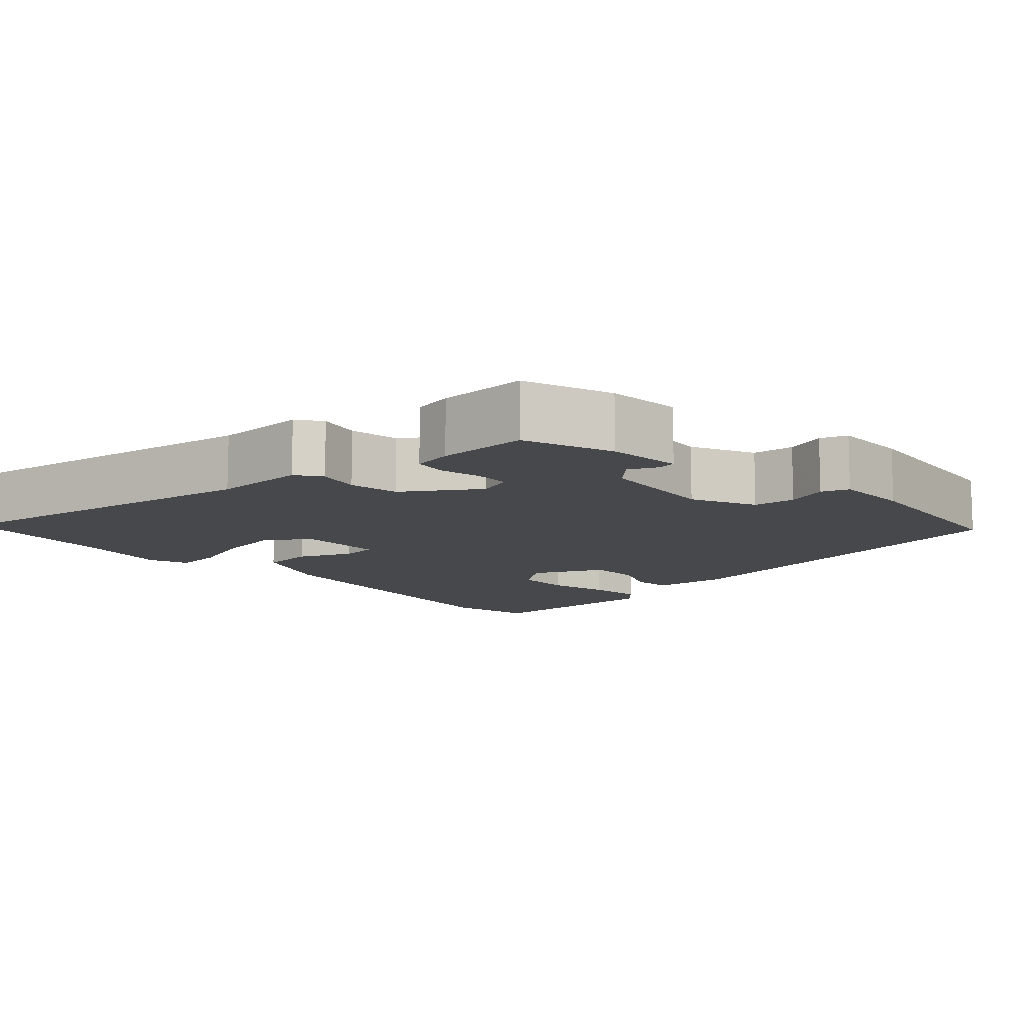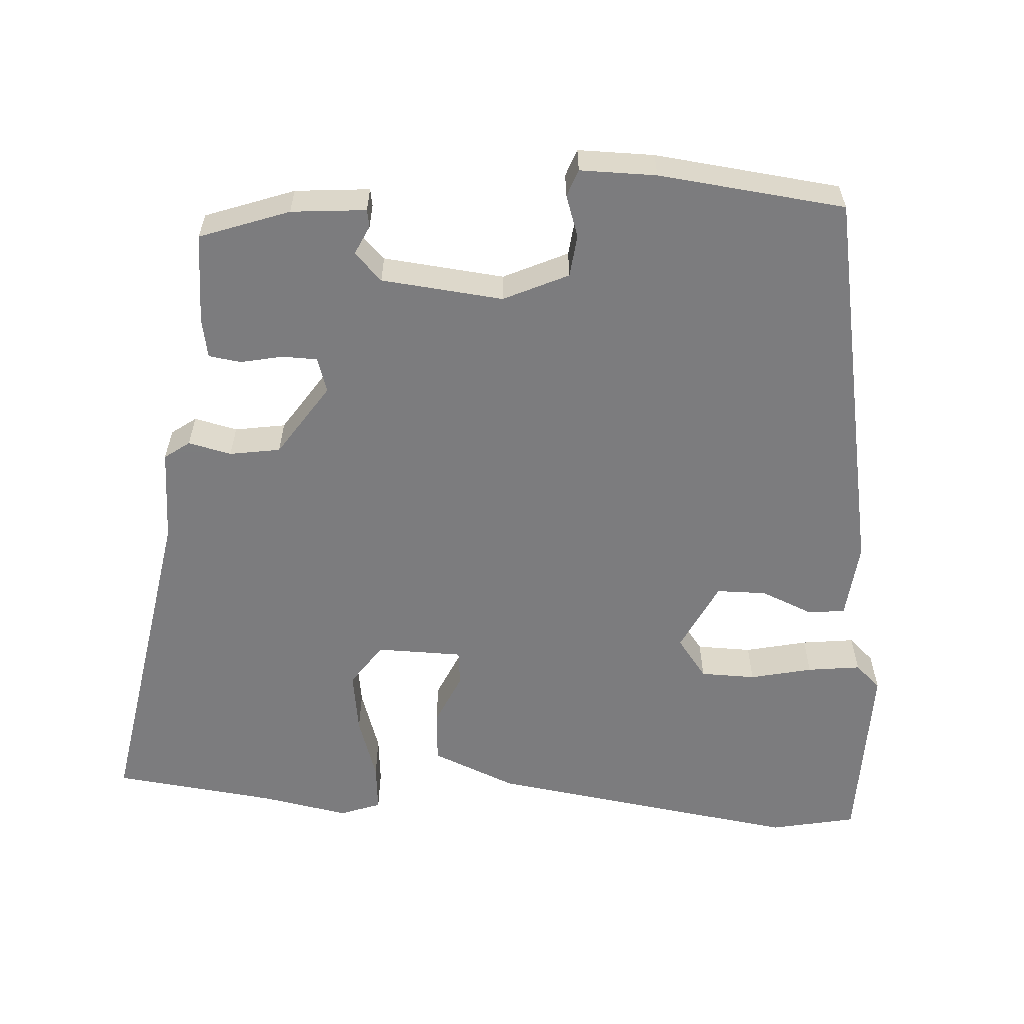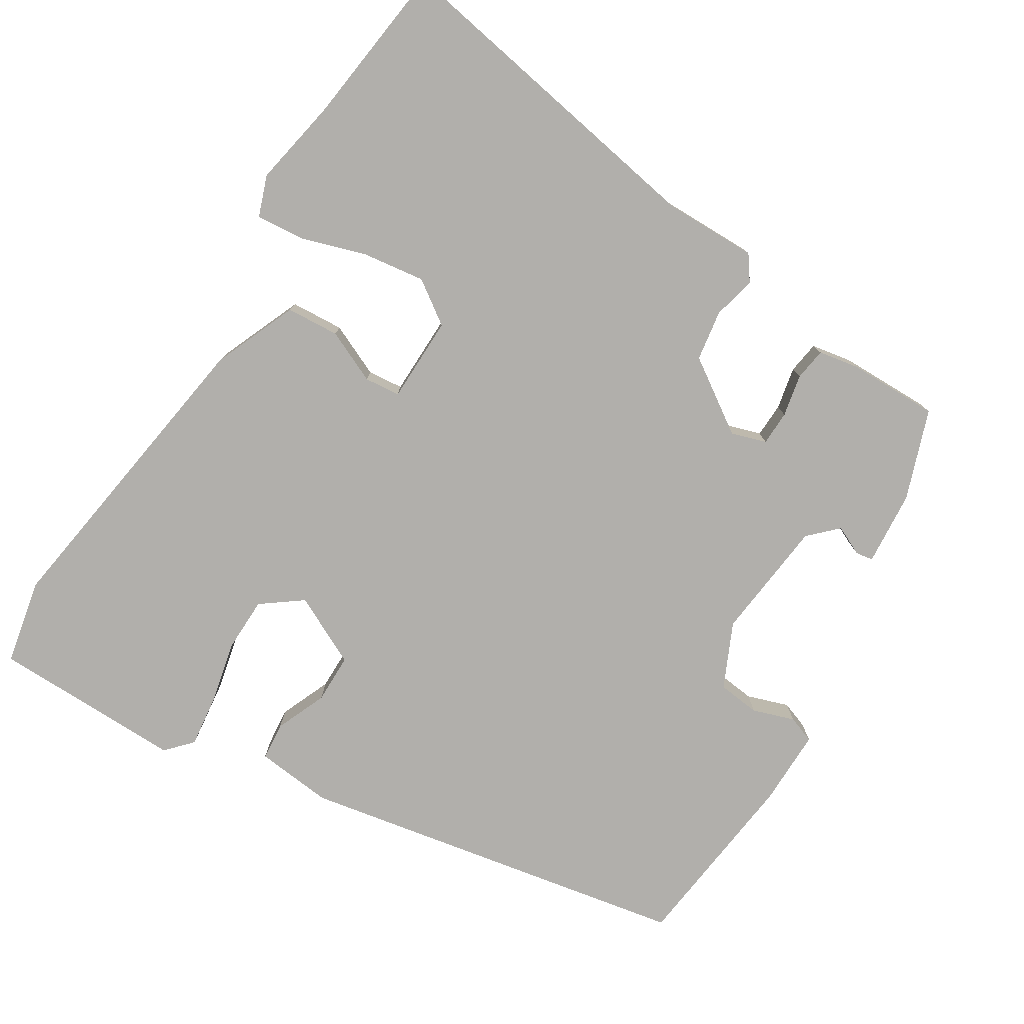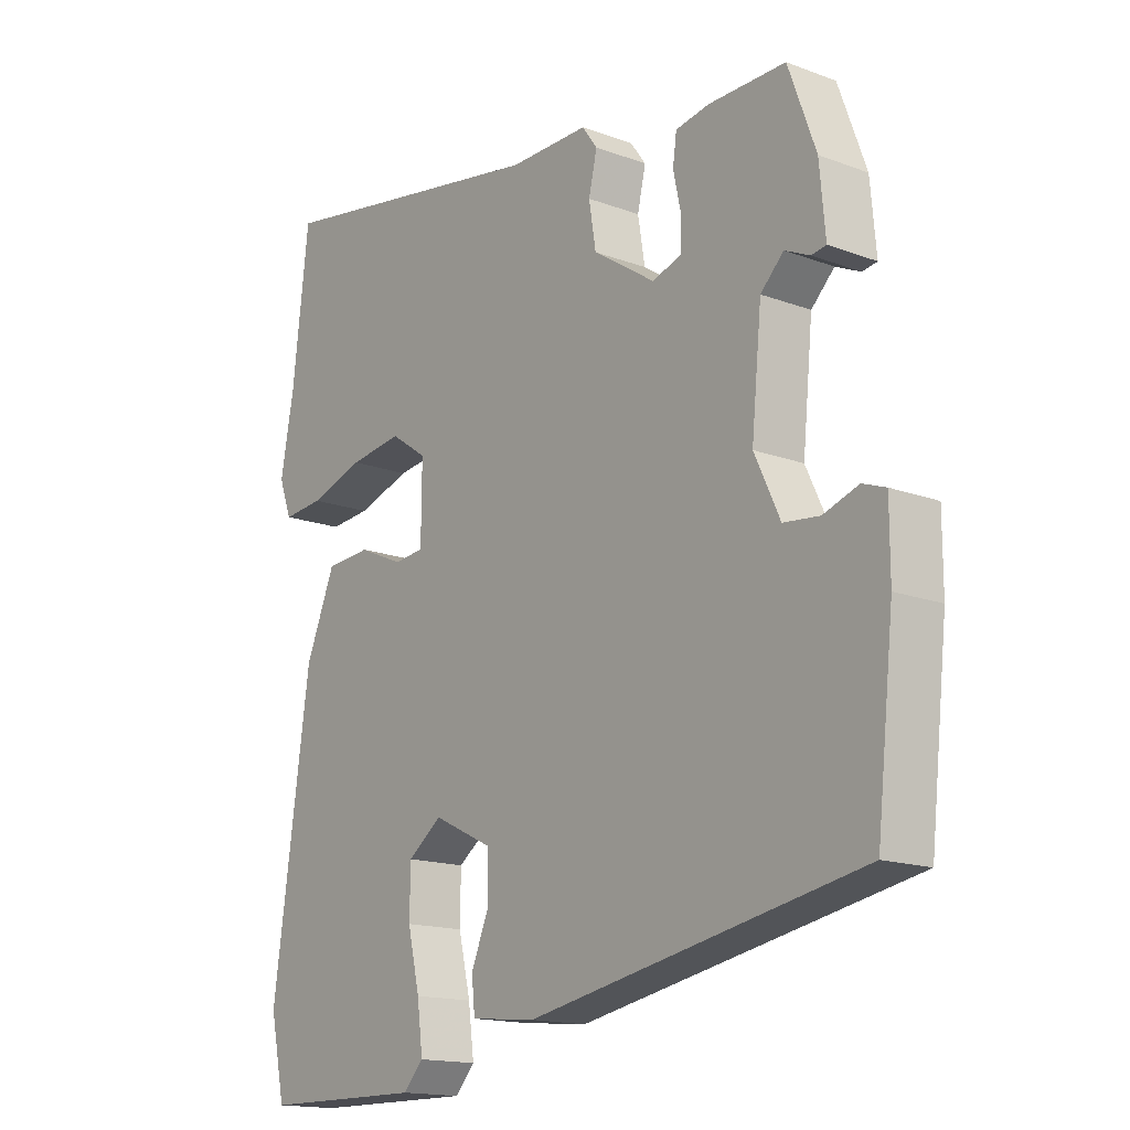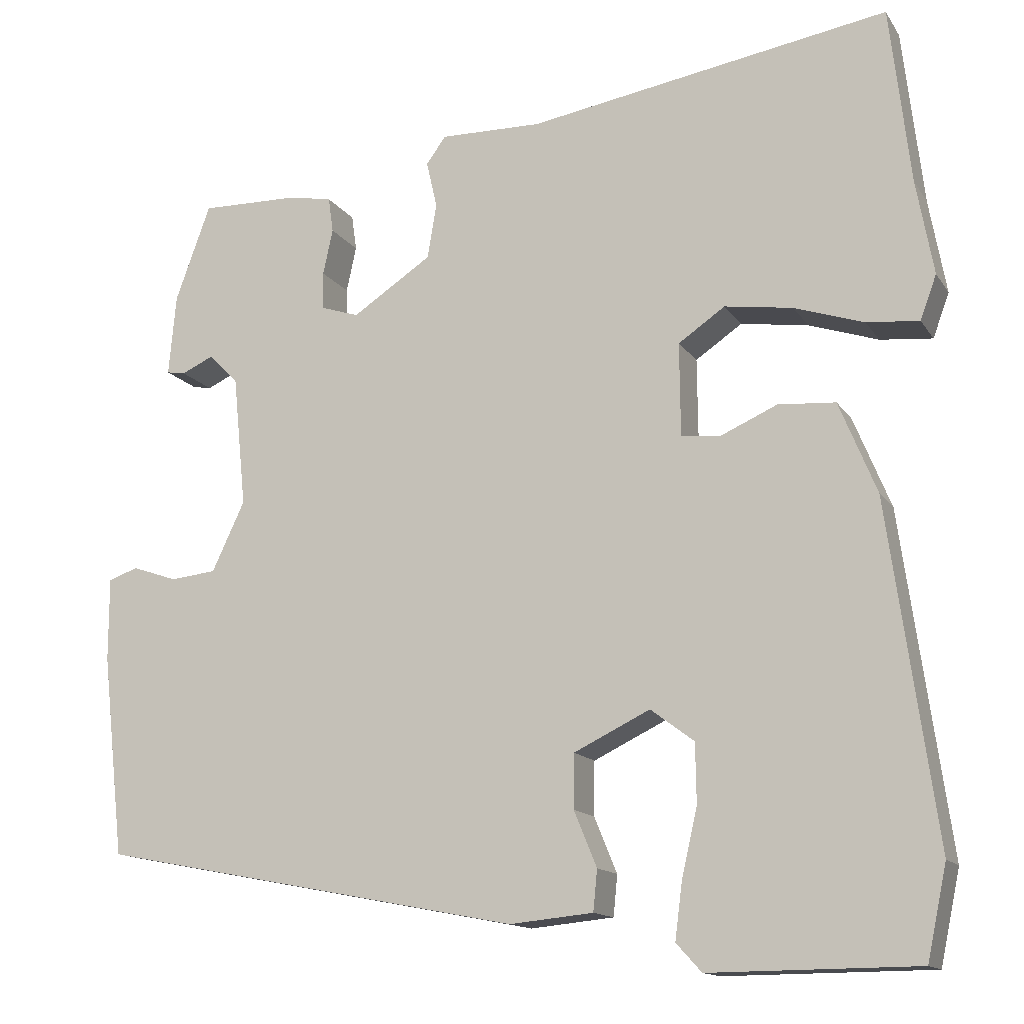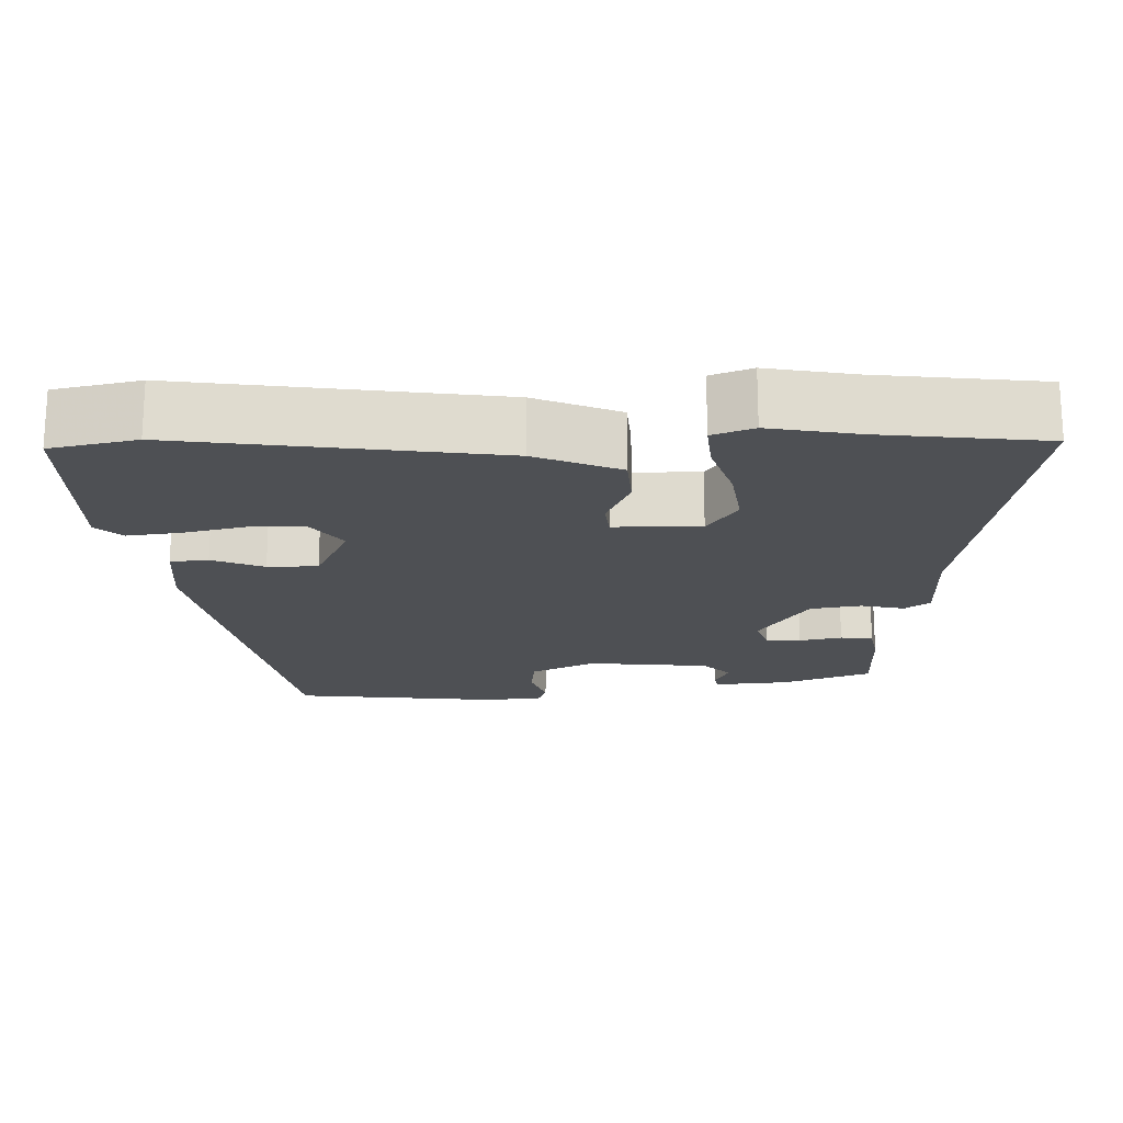
<metadata>
{"format":"obj","ext":"obj","renderer":"f3d","projection":"perspective","resolution":1024,"background":"white","views":[{"elev":-11.2,"azim":42.4,"up":"+Y"},{"elev":-58.9,"azim":86.1,"up":"+Y"},{"elev":-78.2,"azim":-32.2,"up":"+Y"},{"elev":-15.7,"azim":51.9,"up":"+Z"},{"elev":-13.9,"azim":-158.5,"up":"+Z"},{"elev":-19.0,"azim":-88.6,"up":"+Y"}]}
</metadata>
<code>
v 0.507 0.07 -0.366
v -0.012 0.07 -0.466
v -0.114 0.07 -0.456
v -0.119 0.07 -0.406
v -0.091 0.07 -0.338
v -0.092 0.07 -0.272
v -0.185 0.07 -0.227
v -0.238 0.07 -0.267
v -0.239 0.07 -0.34
v -0.22 0.07 -0.422
v -0.211 0.07 -0.492
v -0.242 0.07 -0.526
v -0.495 0.07 -0.524
v -0.519 0.07 -0.411
v -0.461 0.07 0.003
v -0.415 0.07 0.115
v -0.345 0.07 0.12
v -0.275 0.07 0.089
v -0.228 0.07 0.094
v -0.227 0.07 0.208
v -0.284 0.07 0.247
v -0.367 0.07 0.235
v -0.452 0.07 0.207
v -0.516 0.07 0.201
v -0.536 0.07 0.255
v -0.515 0.07 0.371
v -0.49 0.07 0.588
v -0.048 0.07 0.514
v 0.076 0.07 0.516
v 0.1 0.07 0.483
v 0.087 0.07 0.426
v 0.098 0.07 0.359
v 0.195 0.07 0.295
v 0.241 0.07 0.31
v 0.242 0.07 0.356
v 0.23 0.07 0.412
v 0.236 0.07 0.455
v 0.289 0.07 0.465
v 0.409 0.07 0.467
v 0.452 0.07 0.349
v 0.461 0.07 0.25
v 0.438 0.07 0.246
v 0.399 0.07 0.264
v 0.363 0.07 0.228
v 0.347 0.07 0.067
v 0.387 0.07 -0.018
v 0.443 0.07 -0.024
v 0.498 0.07 -0.005
v 0.534 0.07 -0.018
v 0.534 0.07 -0.119
v 0.507 0 -0.366
v -0.012 0 -0.466
v -0.114 0 -0.456
v -0.119 0 -0.406
v -0.091 0 -0.338
v -0.092 0 -0.272
v -0.185 0 -0.227
v -0.238 0 -0.267
v -0.239 0 -0.34
v -0.22 0 -0.422
v -0.211 0 -0.492
v -0.242 0 -0.526
v -0.495 0 -0.524
v -0.519 0 -0.411
v -0.461 0 0.003
v -0.415 0 0.115
v -0.345 0 0.12
v -0.275 0 0.089
v -0.228 0 0.094
v -0.227 0 0.208
v -0.284 0 0.247
v -0.367 0 0.235
v -0.452 0 0.207
v -0.516 0 0.201
v -0.536 0 0.255
v -0.515 0 0.371
v -0.49 0 0.588
v -0.048 0 0.514
v 0.076 0 0.516
v 0.1 0 0.483
v 0.087 0 0.426
v 0.098 0 0.359
v 0.195 0 0.295
v 0.241 0 0.31
v 0.242 0 0.356
v 0.23 0 0.412
v 0.236 0 0.455
v 0.289 0 0.465
v 0.409 0 0.467
v 0.452 0 0.349
v 0.461 0 0.25
v 0.438 0 0.246
v 0.399 0 0.264
v 0.363 0 0.228
v 0.347 0 0.067
v 0.387 0 -0.018
v 0.443 0 -0.024
v 0.498 0 -0.005
v 0.534 0 -0.018
v 0.534 0 -0.119
f 47 48 49 50
f 46 47 50 1
f 45 46 1 2
f 44 45 2 3
f 40 41 42 43
f 40 43 44
f 39 40 44
f 35 36 37 38
f 34 35 38 39
f 28 29 30 31
f 26 27 28 31
f 26 31 32
f 25 26 32 33
f 22 23 24 25
f 21 22 25
f 15 16 17 18
f 15 18 19
f 14 15 19
f 13 14 19
f 9 10 11 12
f 8 9 12 13
f 44 3 4 5
f 34 39 44 5
f 21 25 33
f 20 21 33
f 19 20 33
f 8 13 19 33
f 7 8 33 34
f 6 7 34
f 5 6 34
f 100 99 98 97
f 51 100 97 96
f 52 51 96 95
f 53 52 95 94
f 93 92 91 90
f 94 93 90
f 94 90 89
f 88 87 86 85
f 89 88 85 84
f 81 80 79 78
f 81 78 77 76
f 82 81 76
f 83 82 76 75
f 75 74 73 72
f 75 72 71
f 68 67 66 65
f 69 68 65
f 69 65 64
f 69 64 63
f 62 61 60 59
f 63 62 59 58
f 55 54 53 94
f 55 94 89 84
f 83 75 71
f 83 71 70
f 83 70 69
f 83 69 63 58
f 84 83 58 57
f 84 57 56
f 84 56 55
f 1 51 52 2
f 2 52 53 3
f 3 53 54 4
f 4 54 55 5
f 5 55 56 6
f 6 56 57 7
f 7 57 58 8
f 8 58 59 9
f 9 59 60 10
f 10 60 61 11
f 11 61 62 12
f 12 62 63 13
f 13 63 64 14
f 14 64 65 15
f 15 65 66 16
f 16 66 67 17
f 17 67 68 18
f 18 68 69 19
f 19 69 70 20
f 20 70 71 21
f 21 71 72 22
f 22 72 73 23
f 23 73 74 24
f 24 74 75 25
f 25 75 76 26
f 26 76 77 27
f 27 77 78 28
f 28 78 79 29
f 29 79 80 30
f 30 80 81 31
f 31 81 82 32
f 32 82 83 33
f 33 83 84 34
f 34 84 85 35
f 35 85 86 36
f 36 86 87 37
f 37 87 88 38
f 38 88 89 39
f 39 89 90 40
f 40 90 91 41
f 41 91 92 42
f 42 92 93 43
f 43 93 94 44
f 44 94 95 45
f 45 95 96 46
f 46 96 97 47
f 47 97 98 48
f 48 98 99 49
f 49 99 100 50
f 50 100 51 1

</code>
